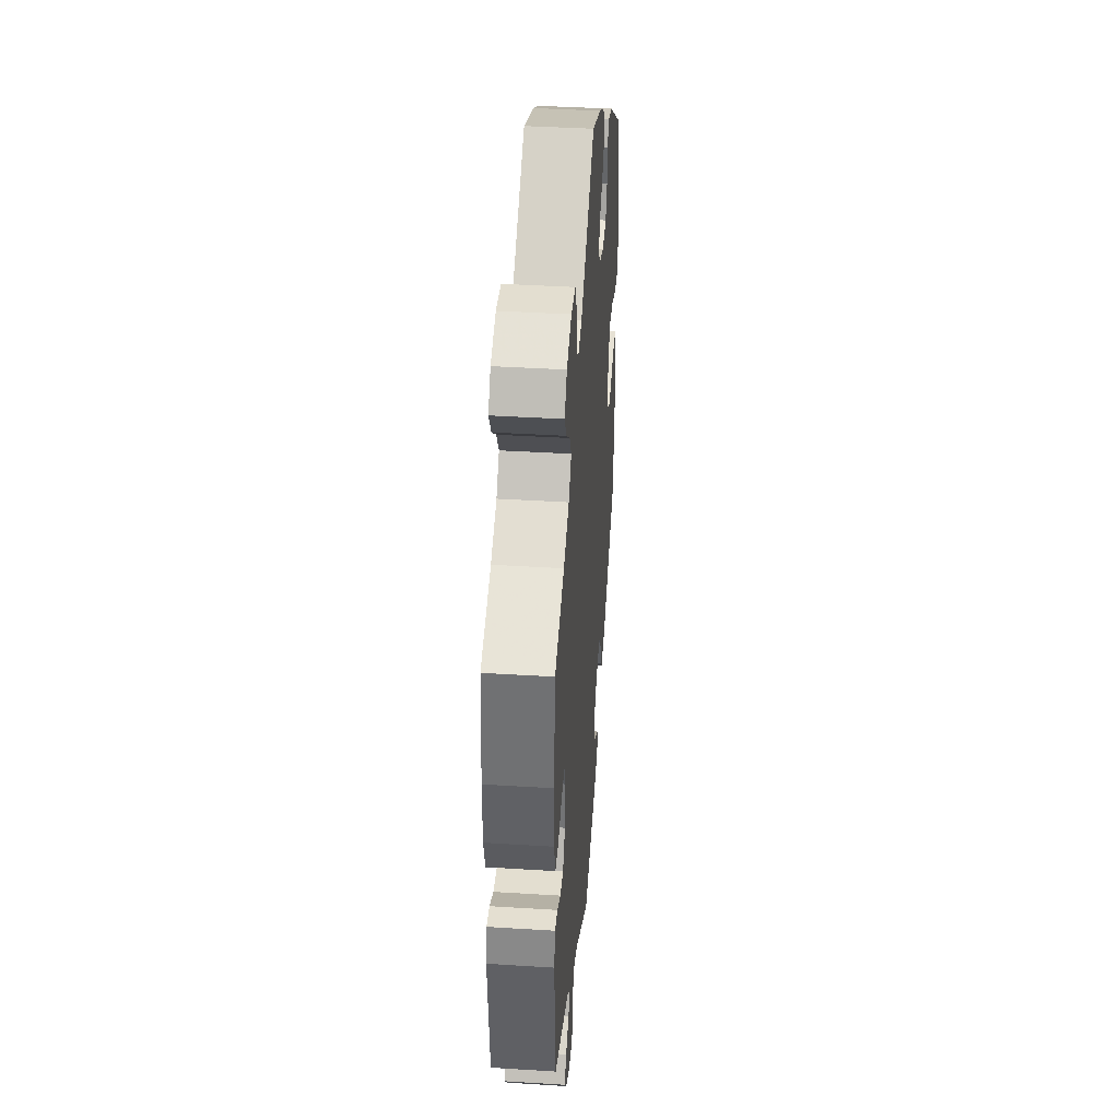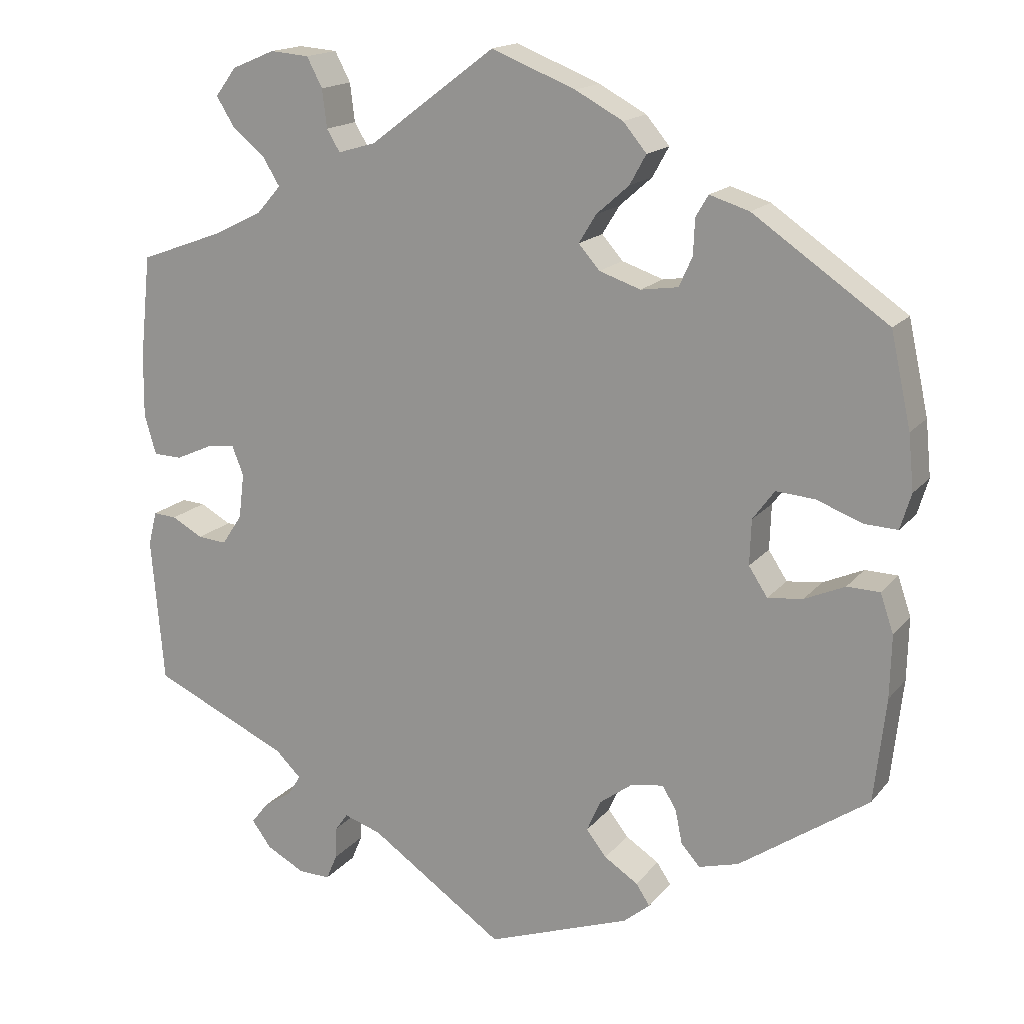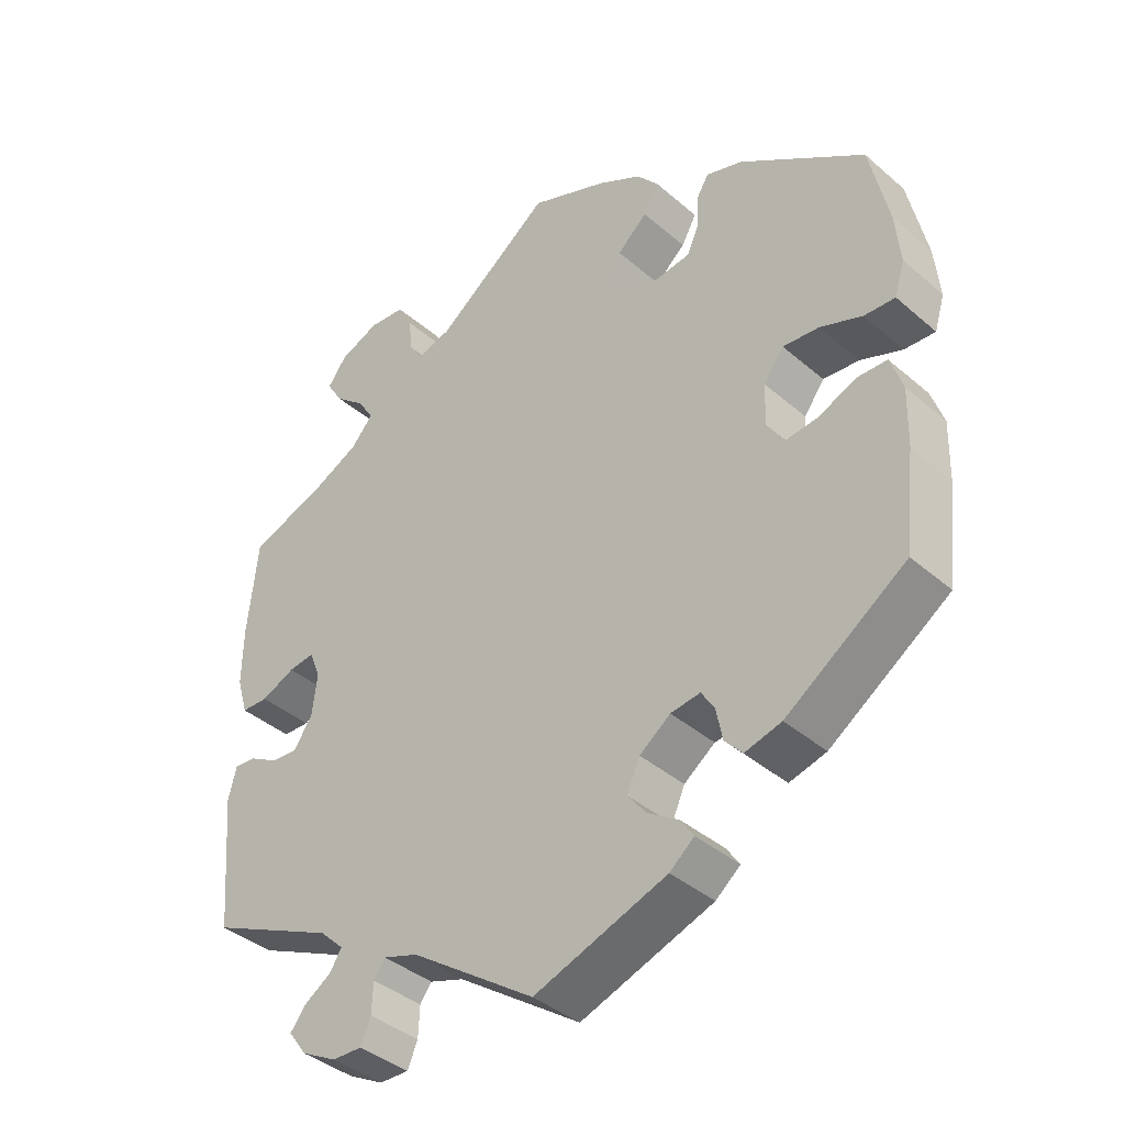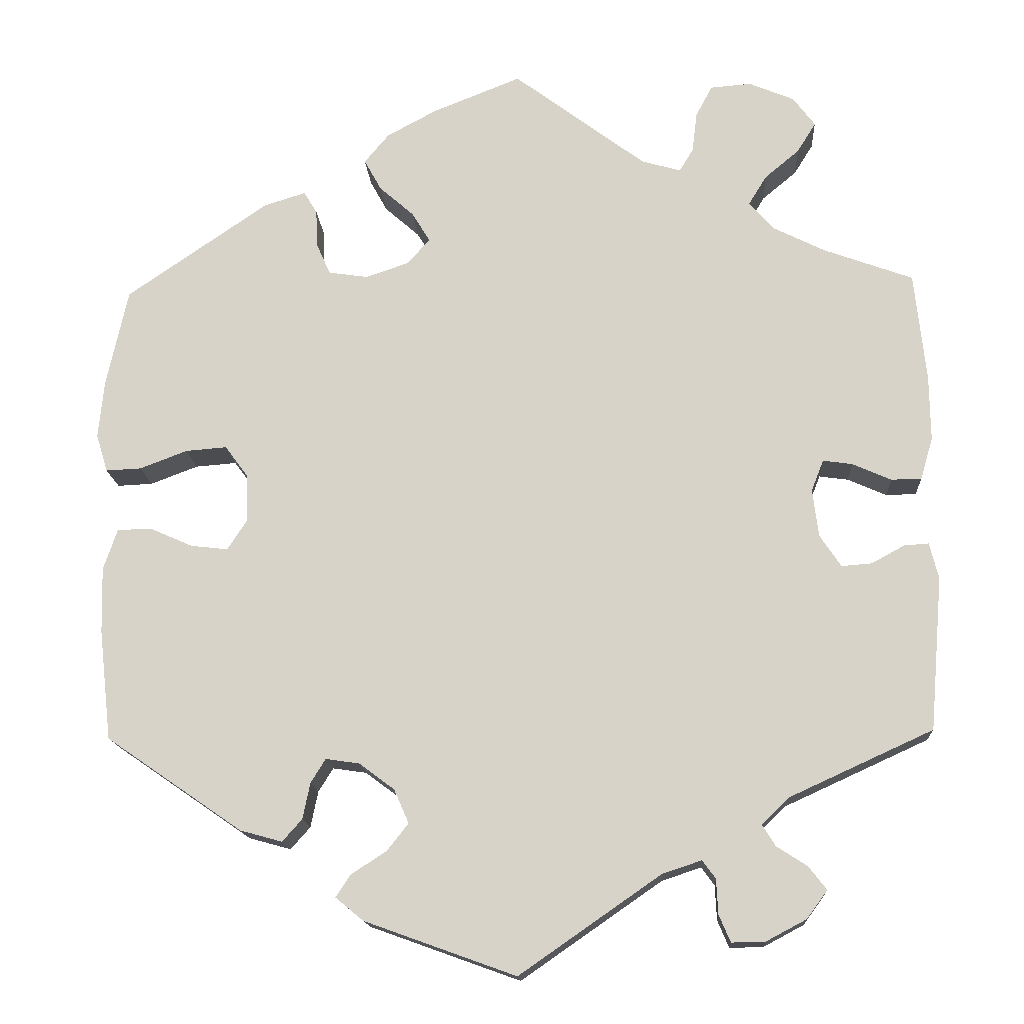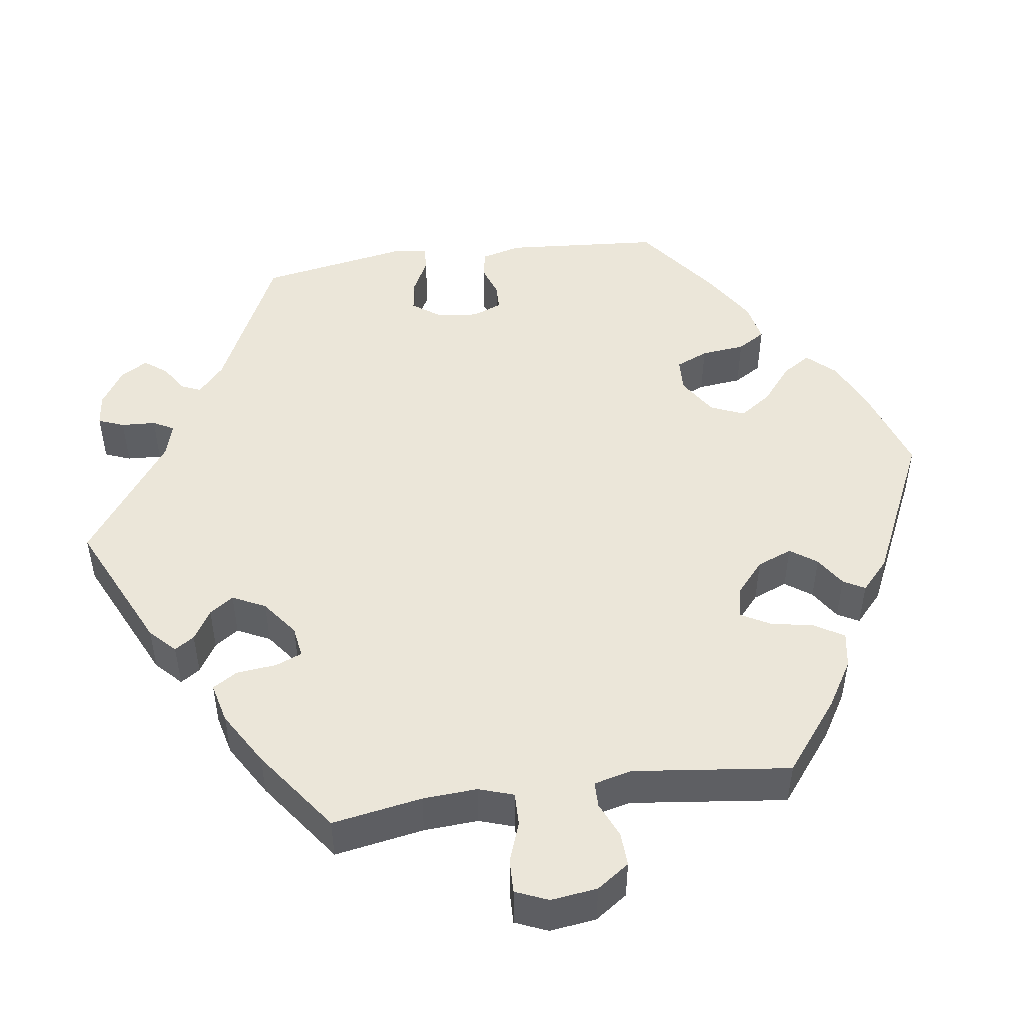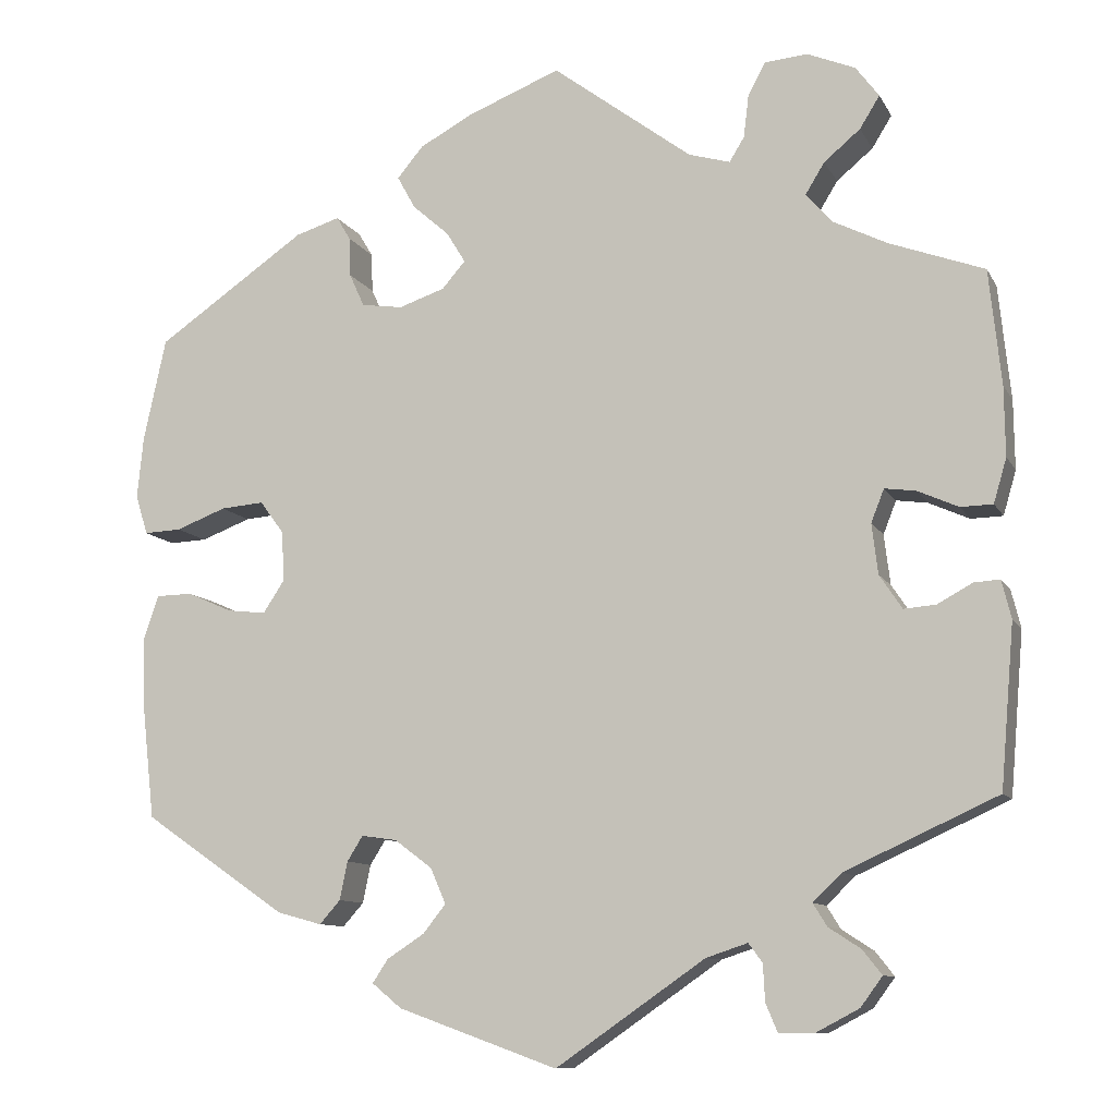
<metadata>
{"format":"obj","ext":"obj","renderer":"f3d","projection":"perspective","resolution":1024,"background":"white","views":[{"elev":40.3,"azim":-85.6,"up":"+Z"},{"elev":16.5,"azim":25.6,"up":"+Z"},{"elev":-39.3,"azim":43.0,"up":"+Z"},{"elev":-15.4,"azim":-176.6,"up":"+Z"},{"elev":48.1,"azim":-38.2,"up":"+Y"},{"elev":-10.2,"azim":-161.9,"up":"+Z"}]}
</metadata>
<code>
v 0.107 0.07 0.535
v 0.168 0.07 0.502
v 0.198 0.07 0.466
v 0.177 0.07 0.428
v 0.135 0.07 0.391
v 0.113 0.07 0.355
v 0.14 0.07 0.324
v 0.193 0.07 0.306
v 0.241 0.07 0.313
v 0.258 0.07 0.351
v 0.26 0.07 0.397
v 0.276 0.07 0.424
v 0.327 0.07 0.408
v 0.5 0.07 0.289
v 0.526 0.07 0.17
v 0.533 0.07 0.099
v 0.519 0.07 0.053
v 0.476 0.07 0.055
v 0.418 0.07 0.077
v 0.368 0.07 0.081
v 0.34 0.07 0.043
v 0.338 0.07 -0.015
v 0.362 0.07 -0.052
v 0.407 0.07 -0.047
v 0.459 0.07 -0.024
v 0.501 0.07 -0.025
v 0.518 0.07 -0.075
v 0.516 0.07 -0.155
v 0.501 0.07 -0.289
v 0.335 0.07 -0.403
v 0.284 0.07 -0.417
v 0.26 0.07 -0.39
v 0.251 0.07 -0.346
v 0.233 0.07 -0.317
v 0.192 0.07 -0.323
v 0.149 0.07 -0.355
v 0.131 0.07 -0.396
v 0.157 0.07 -0.429
v 0.2 0.07 -0.457
v 0.218 0.07 -0.484
v 0.184 0.07 -0.512
v 0 0.07 -0.578
v -0.172 0.07 -0.459
v -0.22 0.07 -0.443
v -0.236 0.07 -0.465
v -0.238 0.07 -0.507
v -0.252 0.07 -0.54
v -0.293 0.07 -0.539
v -0.342 0.07 -0.513
v -0.367 0.07 -0.479
v -0.345 0.07 -0.451
v -0.308 0.07 -0.427
v -0.292 0.07 -0.401
v -0.325 0.07 -0.369
v -0.5 0.07 -0.289
v -0.516 0.07 -0.102
v -0.505 0.07 -0.058
v -0.475 0.07 -0.06
v -0.435 0.07 -0.082
v -0.398 0.07 -0.085
v -0.372 0.07 -0.046
v -0.365 0.07 0.012
v -0.38 0.07 0.05
v -0.416 0.07 0.045
v -0.463 0.07 0.024
v -0.5 0.07 0.025
v -0.515 0.07 0.076
v -0.514 0.07 0.156
v -0.5 0.07 0.289
v -0.391 0.07 0.329
v -0.329 0.07 0.36
v -0.298 0.07 0.395
v -0.32 0.07 0.431
v -0.362 0.07 0.466
v -0.385 0.07 0.503
v -0.358 0.07 0.539
v -0.303 0.07 0.562
v -0.253 0.07 0.558
v -0.233 0.07 0.52
v -0.227 0.07 0.471
v -0.21 0.07 0.443
v -0.162 0.07 0.457
v -0.001 0.07 0.578
v 0.107 0 0.535
v 0.168 0 0.502
v 0.198 0 0.466
v 0.177 0 0.428
v 0.135 0 0.391
v 0.113 0 0.355
v 0.14 0 0.324
v 0.193 0 0.306
v 0.241 0 0.313
v 0.258 0 0.351
v 0.26 0 0.397
v 0.276 0 0.424
v 0.327 0 0.408
v 0.5 0 0.289
v 0.526 0 0.17
v 0.533 0 0.099
v 0.519 0 0.053
v 0.476 0 0.055
v 0.418 0 0.077
v 0.368 0 0.081
v 0.34 0 0.043
v 0.338 0 -0.015
v 0.362 0 -0.052
v 0.407 0 -0.047
v 0.459 0 -0.024
v 0.501 0 -0.025
v 0.518 0 -0.075
v 0.516 0 -0.155
v 0.501 0 -0.289
v 0.335 0 -0.403
v 0.284 0 -0.417
v 0.26 0 -0.39
v 0.251 0 -0.346
v 0.233 0 -0.317
v 0.192 0 -0.323
v 0.149 0 -0.355
v 0.131 0 -0.396
v 0.157 0 -0.429
v 0.2 0 -0.457
v 0.218 0 -0.484
v 0.184 0 -0.512
v 0 0 -0.578
v -0.172 0 -0.459
v -0.22 0 -0.443
v -0.236 0 -0.465
v -0.238 0 -0.507
v -0.252 0 -0.54
v -0.293 0 -0.539
v -0.342 0 -0.513
v -0.367 0 -0.479
v -0.345 0 -0.451
v -0.308 0 -0.427
v -0.292 0 -0.401
v -0.325 0 -0.369
v -0.5 0 -0.289
v -0.516 0 -0.102
v -0.505 0 -0.058
v -0.475 0 -0.06
v -0.435 0 -0.082
v -0.398 0 -0.085
v -0.372 0 -0.046
v -0.365 0 0.012
v -0.38 0 0.05
v -0.416 0 0.045
v -0.463 0 0.024
v -0.5 0 0.025
v -0.515 0 0.076
v -0.514 0 0.156
v -0.5 0 0.289
v -0.391 0 0.329
v -0.329 0 0.36
v -0.298 0 0.395
v -0.32 0 0.431
v -0.362 0 0.466
v -0.385 0 0.503
v -0.358 0 0.539
v -0.303 0 0.562
v -0.253 0 0.558
v -0.233 0 0.52
v -0.227 0 0.471
v -0.21 0 0.443
v -0.162 0 0.457
v -0.001 0 0.578
f 82 83 1 2
f 81 82 2 3
f 77 78 79 80
f 77 80 81
f 76 77 81
f 73 74 75 76
f 72 73 76 81
f 71 72 81 3
f 67 68 69 70
f 64 65 66 67
f 63 64 67 70
f 62 63 70 71
f 56 57 58 59
f 54 55 56 59
f 53 54 59 60
f 49 50 51 52
f 49 52 53
f 48 49 53
f 45 46 47 48
f 44 45 48 53
f 43 44 53 60
f 38 39 40 41
f 37 38 41 42
f 36 37 42 43
f 30 31 32 33
f 30 33 34
f 29 30 34
f 28 29 34
f 27 28 34 35
f 24 25 26 27
f 23 24 27 35
f 16 17 18 19
f 16 19 20
f 15 16 20
f 14 15 20
f 13 14 20 21
f 10 11 12 13
f 9 10 13 21
f 71 3 4 5
f 62 71 5 6
f 36 43 60 61
f 22 23 35 36
f 8 9 21 22
f 7 8 22 36
f 36 61 62
f 6 7 36 62
f 85 84 166 165
f 86 85 165 164
f 163 162 161 160
f 164 163 160
f 164 160 159
f 159 158 157 156
f 164 159 156 155
f 86 164 155 154
f 153 152 151 150
f 150 149 148 147
f 153 150 147 146
f 154 153 146 145
f 142 141 140 139
f 142 139 138 137
f 143 142 137 136
f 135 134 133 132
f 136 135 132
f 136 132 131
f 131 130 129 128
f 136 131 128 127
f 143 136 127 126
f 124 123 122 121
f 125 124 121 120
f 126 125 120 119
f 116 115 114 113
f 117 116 113
f 117 113 112
f 117 112 111
f 118 117 111 110
f 110 109 108 107
f 118 110 107 106
f 102 101 100 99
f 103 102 99
f 103 99 98
f 103 98 97
f 104 103 97 96
f 96 95 94 93
f 104 96 93 92
f 88 87 86 154
f 89 88 154 145
f 144 143 126 119
f 119 118 106 105
f 105 104 92 91
f 119 105 91 90
f 145 144 119
f 145 119 90 89
f 1 84 85 2
f 2 85 86 3
f 3 86 87 4
f 4 87 88 5
f 5 88 89 6
f 6 89 90 7
f 7 90 91 8
f 8 91 92 9
f 9 92 93 10
f 10 93 94 11
f 11 94 95 12
f 12 95 96 13
f 13 96 97 14
f 14 97 98 15
f 15 98 99 16
f 16 99 100 17
f 17 100 101 18
f 18 101 102 19
f 19 102 103 20
f 20 103 104 21
f 21 104 105 22
f 22 105 106 23
f 23 106 107 24
f 24 107 108 25
f 25 108 109 26
f 26 109 110 27
f 27 110 111 28
f 28 111 112 29
f 29 112 113 30
f 30 113 114 31
f 31 114 115 32
f 32 115 116 33
f 33 116 117 34
f 34 117 118 35
f 35 118 119 36
f 36 119 120 37
f 37 120 121 38
f 38 121 122 39
f 39 122 123 40
f 40 123 124 41
f 41 124 125 42
f 42 125 126 43
f 43 126 127 44
f 44 127 128 45
f 45 128 129 46
f 46 129 130 47
f 47 130 131 48
f 48 131 132 49
f 49 132 133 50
f 50 133 134 51
f 51 134 135 52
f 52 135 136 53
f 53 136 137 54
f 54 137 138 55
f 55 138 139 56
f 56 139 140 57
f 57 140 141 58
f 58 141 142 59
f 59 142 143 60
f 60 143 144 61
f 61 144 145 62
f 62 145 146 63
f 63 146 147 64
f 64 147 148 65
f 65 148 149 66
f 66 149 150 67
f 67 150 151 68
f 68 151 152 69
f 69 152 153 70
f 70 153 154 71
f 71 154 155 72
f 72 155 156 73
f 73 156 157 74
f 74 157 158 75
f 75 158 159 76
f 76 159 160 77
f 77 160 161 78
f 78 161 162 79
f 79 162 163 80
f 80 163 164 81
f 81 164 165 82
f 82 165 166 83
f 83 166 84 1

</code>
